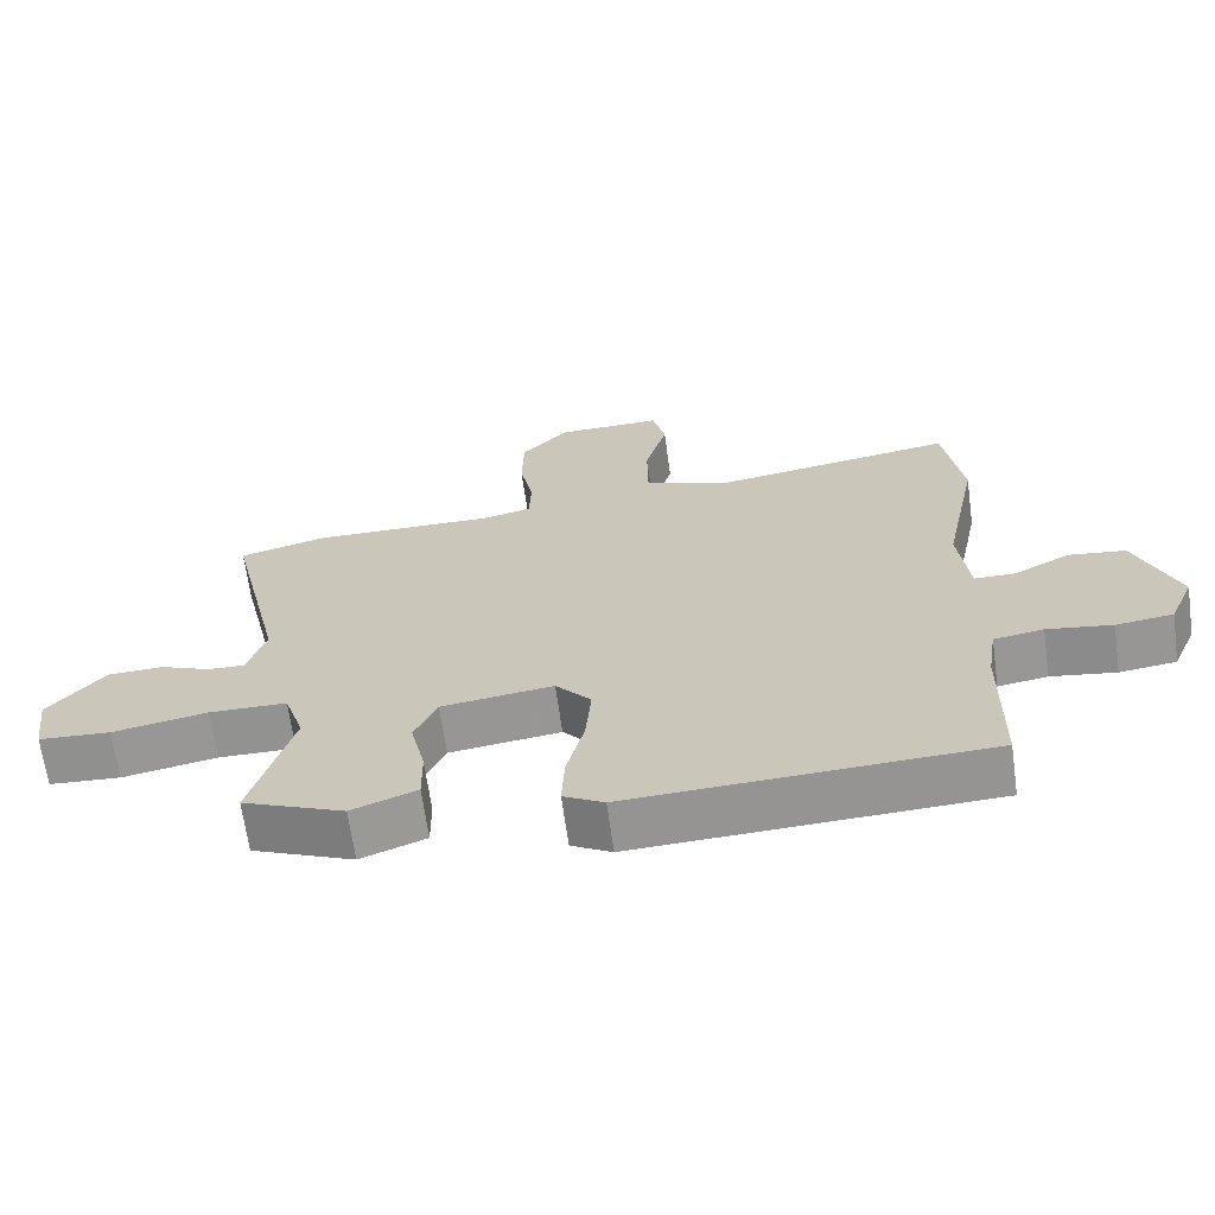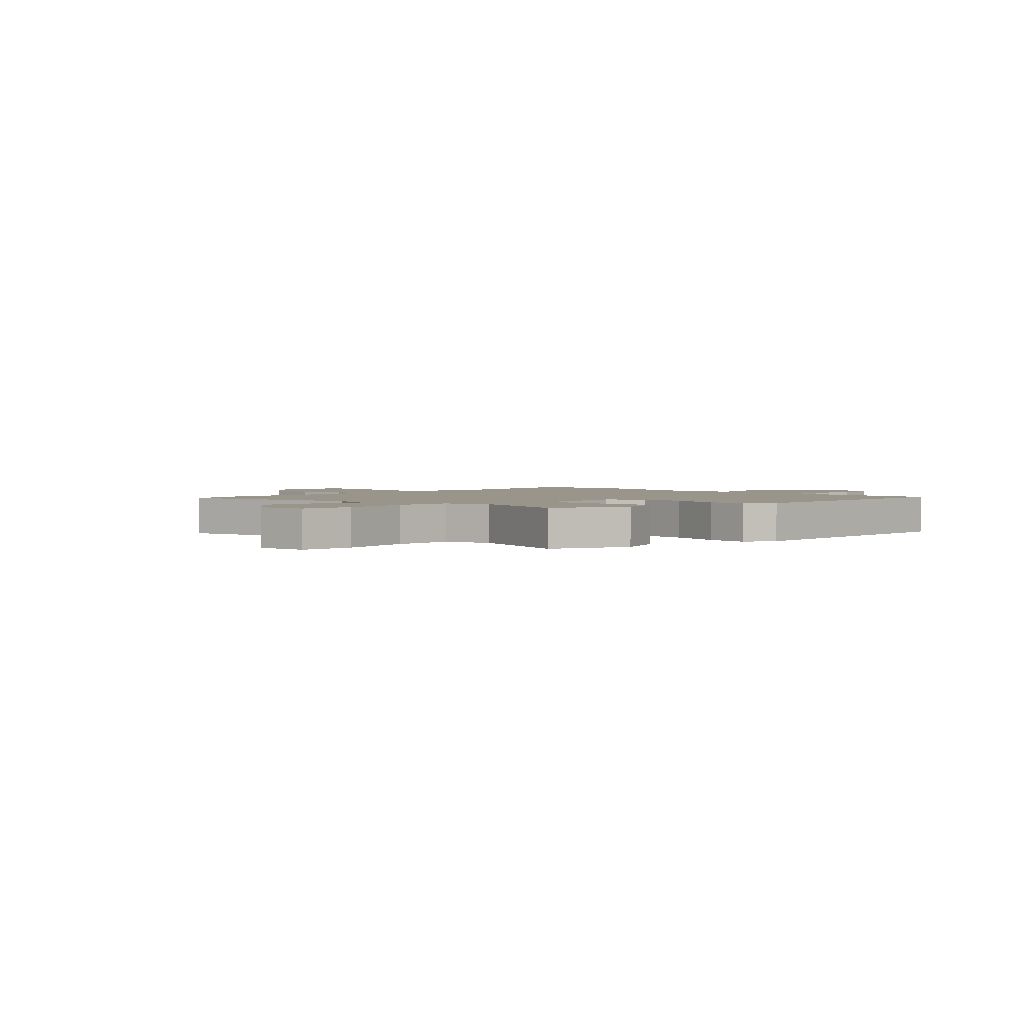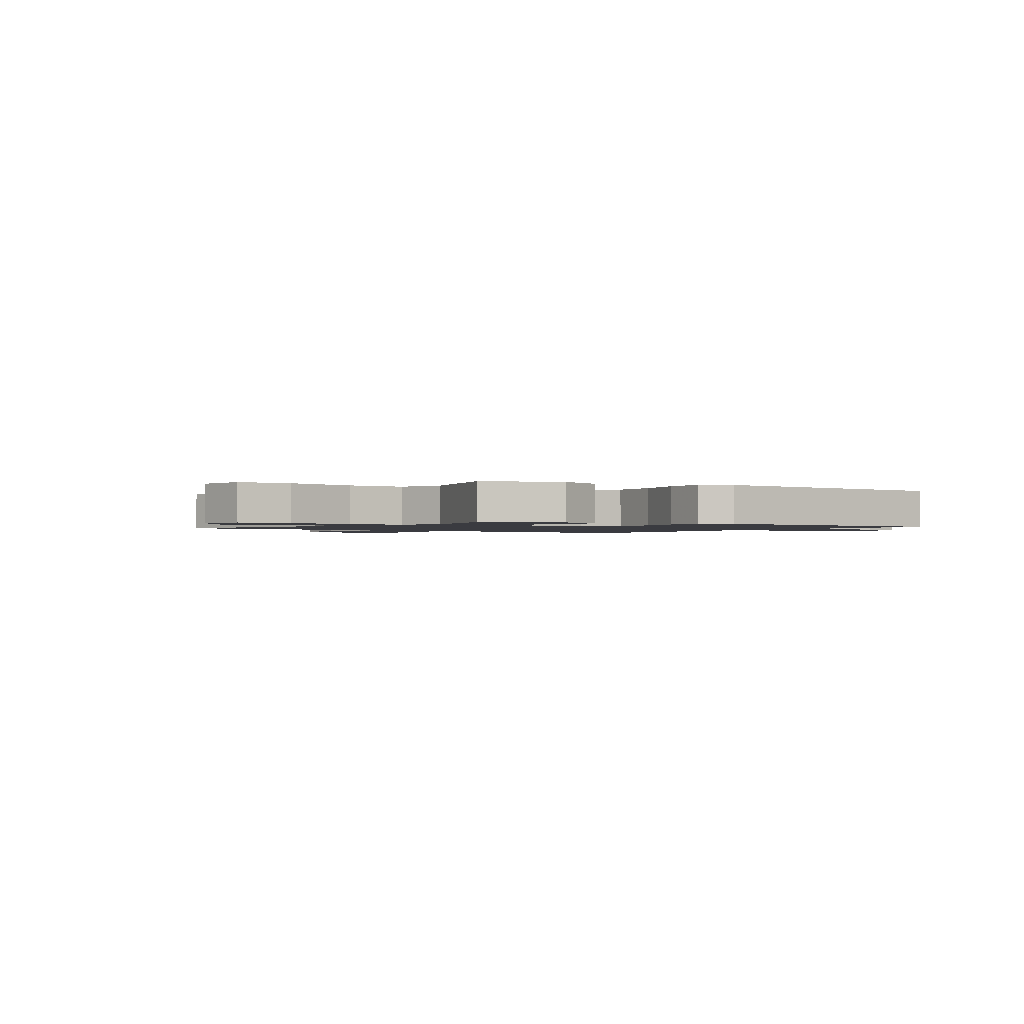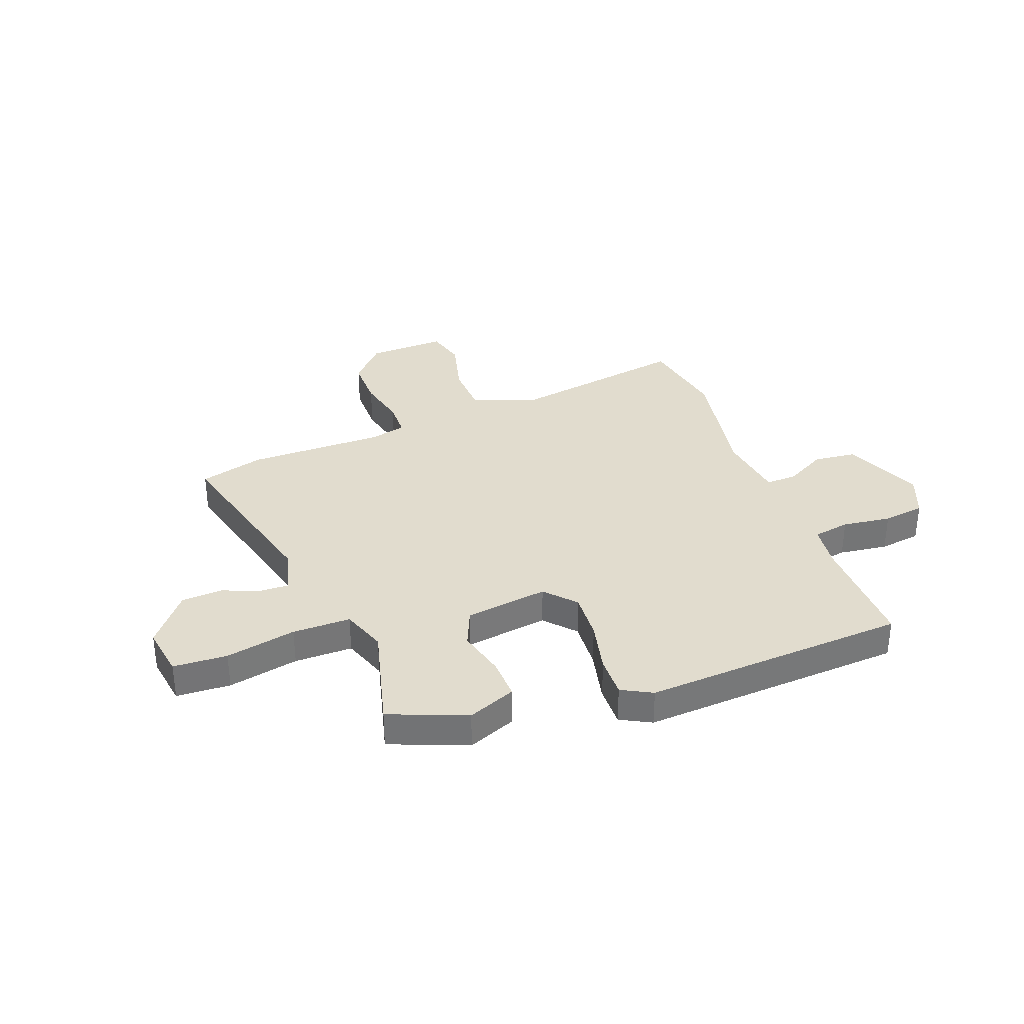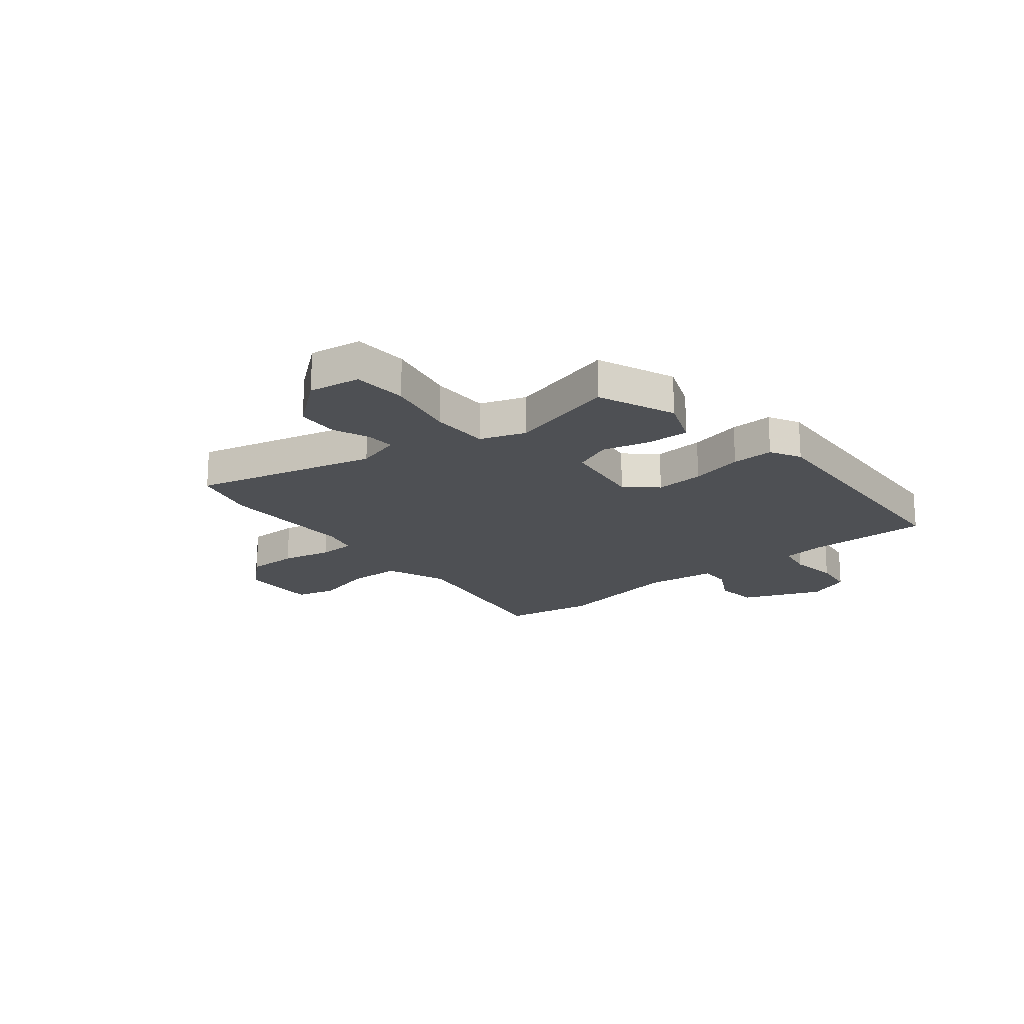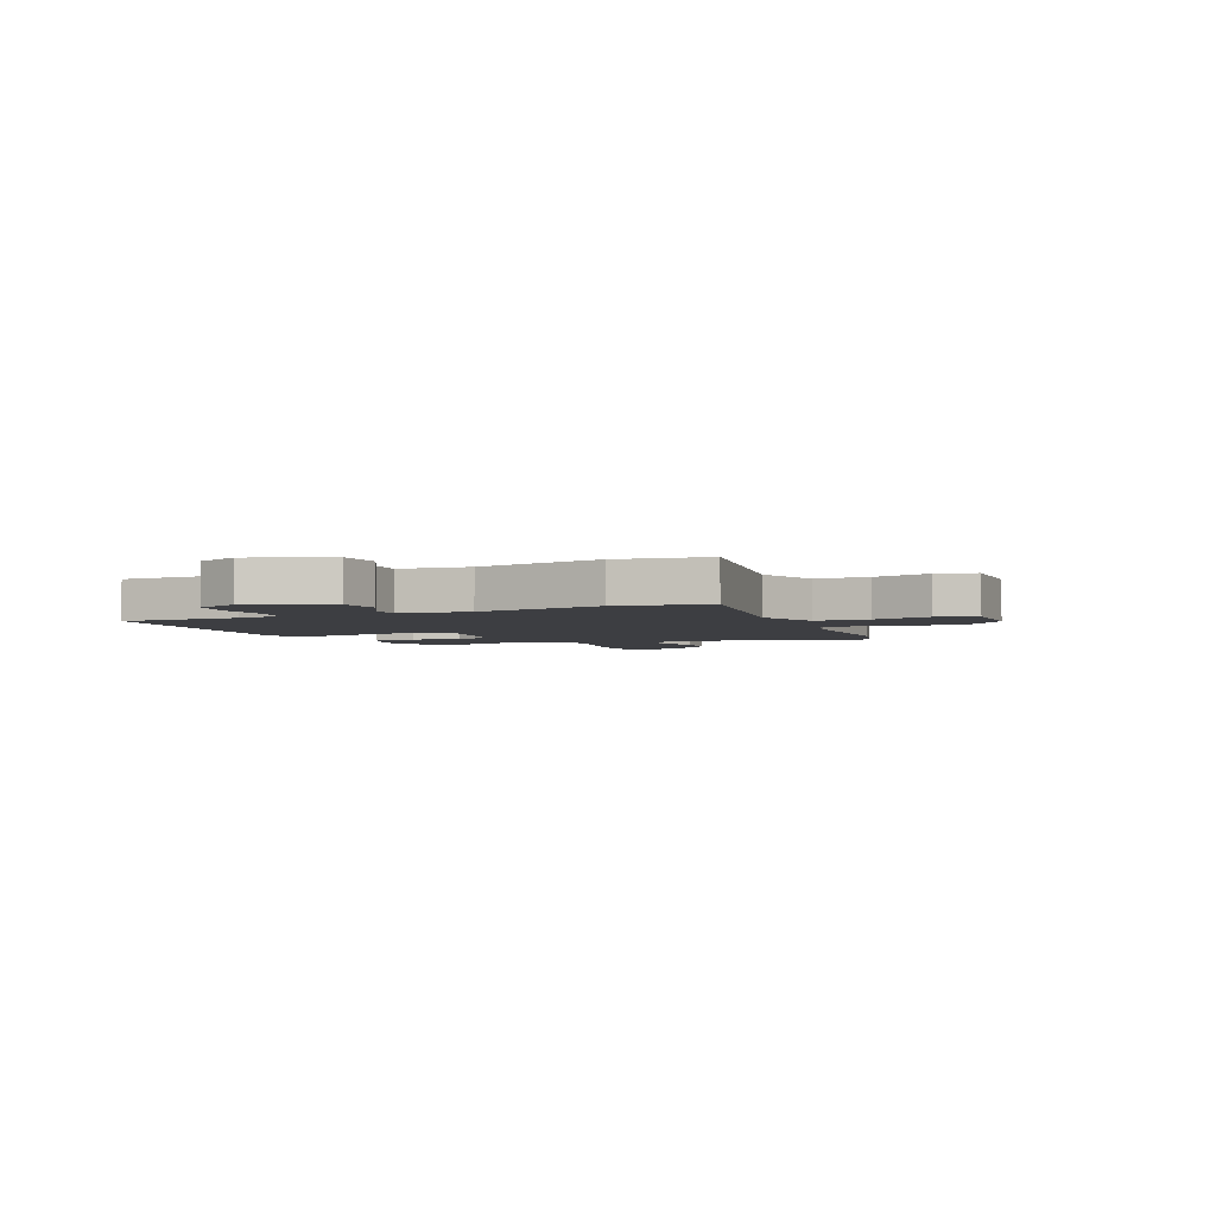
<metadata>
{"format":"obj","ext":"obj","renderer":"f3d","projection":"perspective","resolution":1024,"background":"white","views":[{"elev":-66.6,"azim":-172.1,"up":"+Z"},{"elev":2.2,"azim":135.2,"up":"+Y"},{"elev":-1.4,"azim":144.7,"up":"+Y"},{"elev":34.0,"azim":158.2,"up":"+Y"},{"elev":-18.9,"azim":128.2,"up":"+Y"},{"elev":-3.6,"azim":-67.2,"up":"+Y"}]}
</metadata>
<code>
v -0.464 0.07 -0.502
v -0.467 0.07 -0.273
v -0.48 0.07 -0.189
v -0.55 0.07 -0.178
v -0.642 0.07 -0.192
v -0.722 0.07 -0.182
v -0.757 0.07 -0.101
v -0.698 0.07 0.05
v -0.618 0.07 0.06
v -0.538 0.07 0.019
v -0.48 0.07 0.019
v -0.466 0.07 0.152
v -0.516 0.07 0.394
v -0.49 0.07 0.567
v -0.145 0.07 0.514
v -0.028 0.07 0.561
v -0.027 0.07 0.662
v -0.058 0.07 0.773
v -0.04 0.07 0.849
v 0.109 0.07 0.847
v 0.177 0.07 0.775
v 0.179 0.07 0.678
v 0.16 0.07 0.582
v 0.163 0.07 0.513
v 0.232 0.07 0.497
v 0.491 0.07 0.502
v 0.615 0.07 0.47
v 0.535 0.07 0.124
v 0.561 0.07 0.04
v 0.614 0.07 0.043
v 0.685 0.07 0.072
v 0.763 0.07 0.069
v 0.842 0.07 -0.026
v 0.829 0.07 -0.124
v 0.727 0.07 -0.131
v 0.593 0.07 -0.106
v 0.483 0.07 -0.108
v 0.455 0.07 -0.194
v 0.513 0.07 -0.397
v 0.369 0.07 -0.458
v 0.277 0.07 -0.423
v 0.278 0.07 -0.344
v 0.299 0.07 -0.253
v 0.267 0.07 -0.182
v 0.109 0.07 -0.162
v 0.059 0.07 -0.22
v 0.067 0.07 -0.312
v 0.092 0.07 -0.411
v 0.096 0.07 -0.49
v 0.039 0.07 -0.522
v -0.464 0 -0.502
v -0.467 0 -0.273
v -0.48 0 -0.189
v -0.55 0 -0.178
v -0.642 0 -0.192
v -0.722 0 -0.182
v -0.757 0 -0.101
v -0.698 0 0.05
v -0.618 0 0.06
v -0.538 0 0.019
v -0.48 0 0.019
v -0.466 0 0.152
v -0.516 0 0.394
v -0.49 0 0.567
v -0.145 0 0.514
v -0.028 0 0.561
v -0.027 0 0.662
v -0.058 0 0.773
v -0.04 0 0.849
v 0.109 0 0.847
v 0.177 0 0.775
v 0.179 0 0.678
v 0.16 0 0.582
v 0.163 0 0.513
v 0.232 0 0.497
v 0.491 0 0.502
v 0.615 0 0.47
v 0.535 0 0.124
v 0.561 0 0.04
v 0.614 0 0.043
v 0.685 0 0.072
v 0.763 0 0.069
v 0.842 0 -0.026
v 0.829 0 -0.124
v 0.727 0 -0.131
v 0.593 0 -0.106
v 0.483 0 -0.108
v 0.455 0 -0.194
v 0.513 0 -0.397
v 0.369 0 -0.458
v 0.277 0 -0.423
v 0.278 0 -0.344
v 0.299 0 -0.253
v 0.267 0 -0.182
v 0.109 0 -0.162
v 0.059 0 -0.22
v 0.067 0 -0.312
v 0.092 0 -0.411
v 0.096 0 -0.49
v 0.039 0 -0.522
f 50 1 2
f 49 50 2
f 48 49 2
f 47 48 2
f 46 47 2 3
f 45 46 3 4
f 41 42 43
f 40 41 43
f 39 40 43
f 38 39 43
f 37 38 43 44
f 34 35 36
f 33 34 36
f 32 33 36
f 31 32 36
f 30 31 36
f 29 30 36 37
f 37 44 45
f 29 37 45
f 28 29 45
f 28 45 4
f 27 28 4
f 26 27 4
f 25 26 4
f 21 22 23
f 20 21 23
f 19 20 23
f 18 19 23
f 17 18 23
f 16 17 23 24
f 12 13 14 15
f 15 16 24
f 12 15 24
f 11 12 24
f 8 9 10
f 7 8 10
f 6 7 10
f 5 6 10
f 4 5 10
f 4 10 11
f 4 11 24 25
f 52 51 100
f 52 100 99
f 52 99 98
f 52 98 97
f 53 52 97 96
f 54 53 96 95
f 93 92 91
f 93 91 90
f 93 90 89
f 93 89 88
f 94 93 88 87
f 86 85 84
f 86 84 83
f 86 83 82
f 86 82 81
f 86 81 80
f 87 86 80 79
f 95 94 87
f 95 87 79
f 95 79 78
f 54 95 78
f 54 78 77
f 54 77 76
f 54 76 75
f 73 72 71
f 73 71 70
f 73 70 69
f 73 69 68
f 73 68 67
f 74 73 67 66
f 65 64 63 62
f 74 66 65
f 74 65 62
f 74 62 61
f 60 59 58
f 60 58 57
f 60 57 56
f 60 56 55
f 60 55 54
f 61 60 54
f 75 74 61 54
f 1 51 52 2
f 2 52 53 3
f 3 53 54 4
f 4 54 55 5
f 5 55 56 6
f 6 56 57 7
f 7 57 58 8
f 8 58 59 9
f 9 59 60 10
f 10 60 61 11
f 11 61 62 12
f 12 62 63 13
f 13 63 64 14
f 14 64 65 15
f 15 65 66 16
f 16 66 67 17
f 17 67 68 18
f 18 68 69 19
f 19 69 70 20
f 20 70 71 21
f 21 71 72 22
f 22 72 73 23
f 23 73 74 24
f 24 74 75 25
f 25 75 76 26
f 26 76 77 27
f 27 77 78 28
f 28 78 79 29
f 29 79 80 30
f 30 80 81 31
f 31 81 82 32
f 32 82 83 33
f 33 83 84 34
f 34 84 85 35
f 35 85 86 36
f 36 86 87 37
f 37 87 88 38
f 38 88 89 39
f 39 89 90 40
f 40 90 91 41
f 41 91 92 42
f 42 92 93 43
f 43 93 94 44
f 44 94 95 45
f 45 95 96 46
f 46 96 97 47
f 47 97 98 48
f 48 98 99 49
f 49 99 100 50
f 50 100 51 1

</code>
